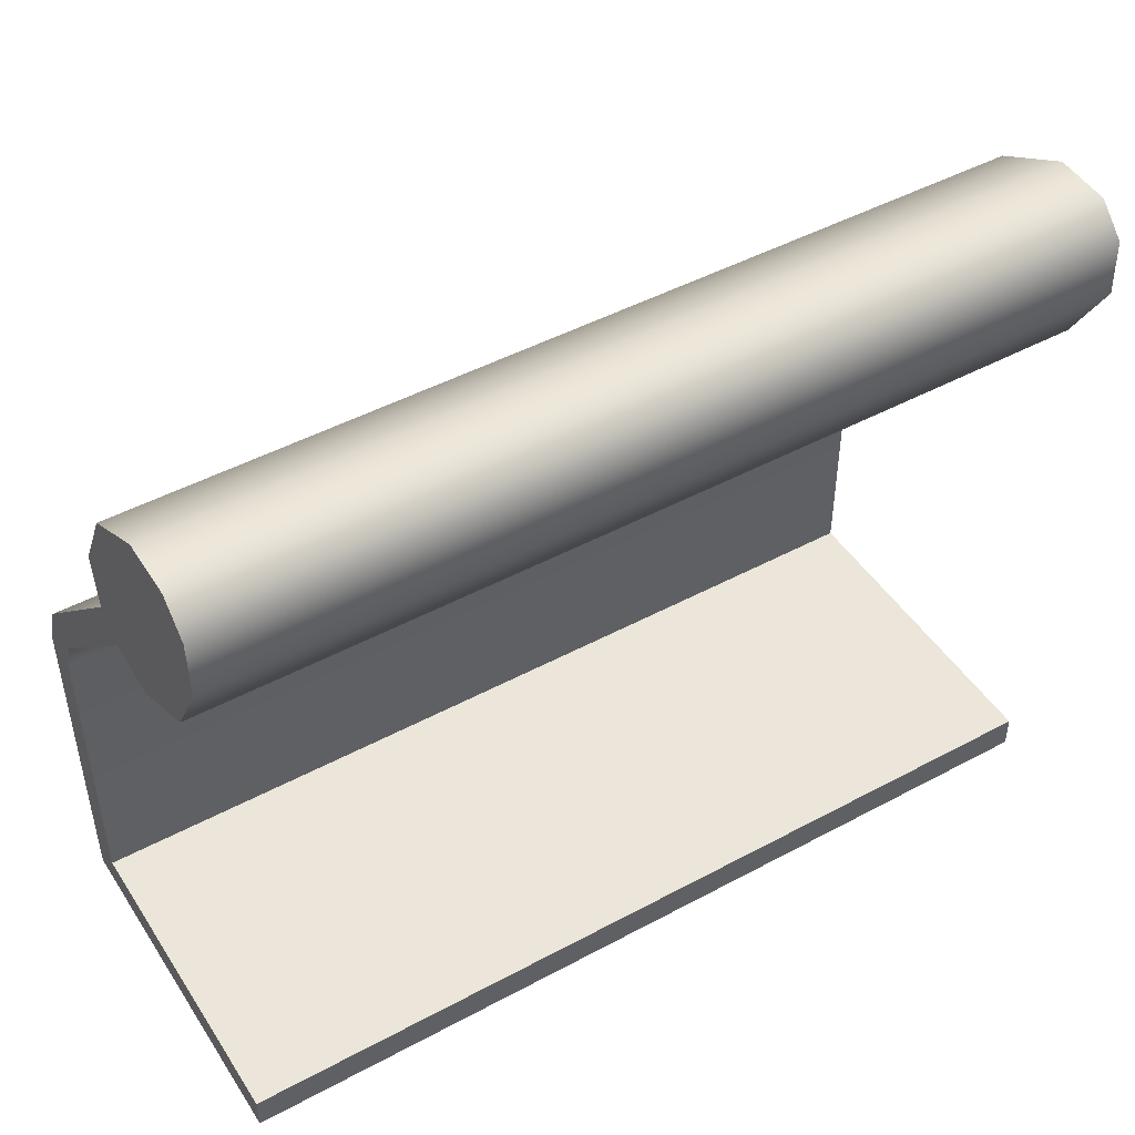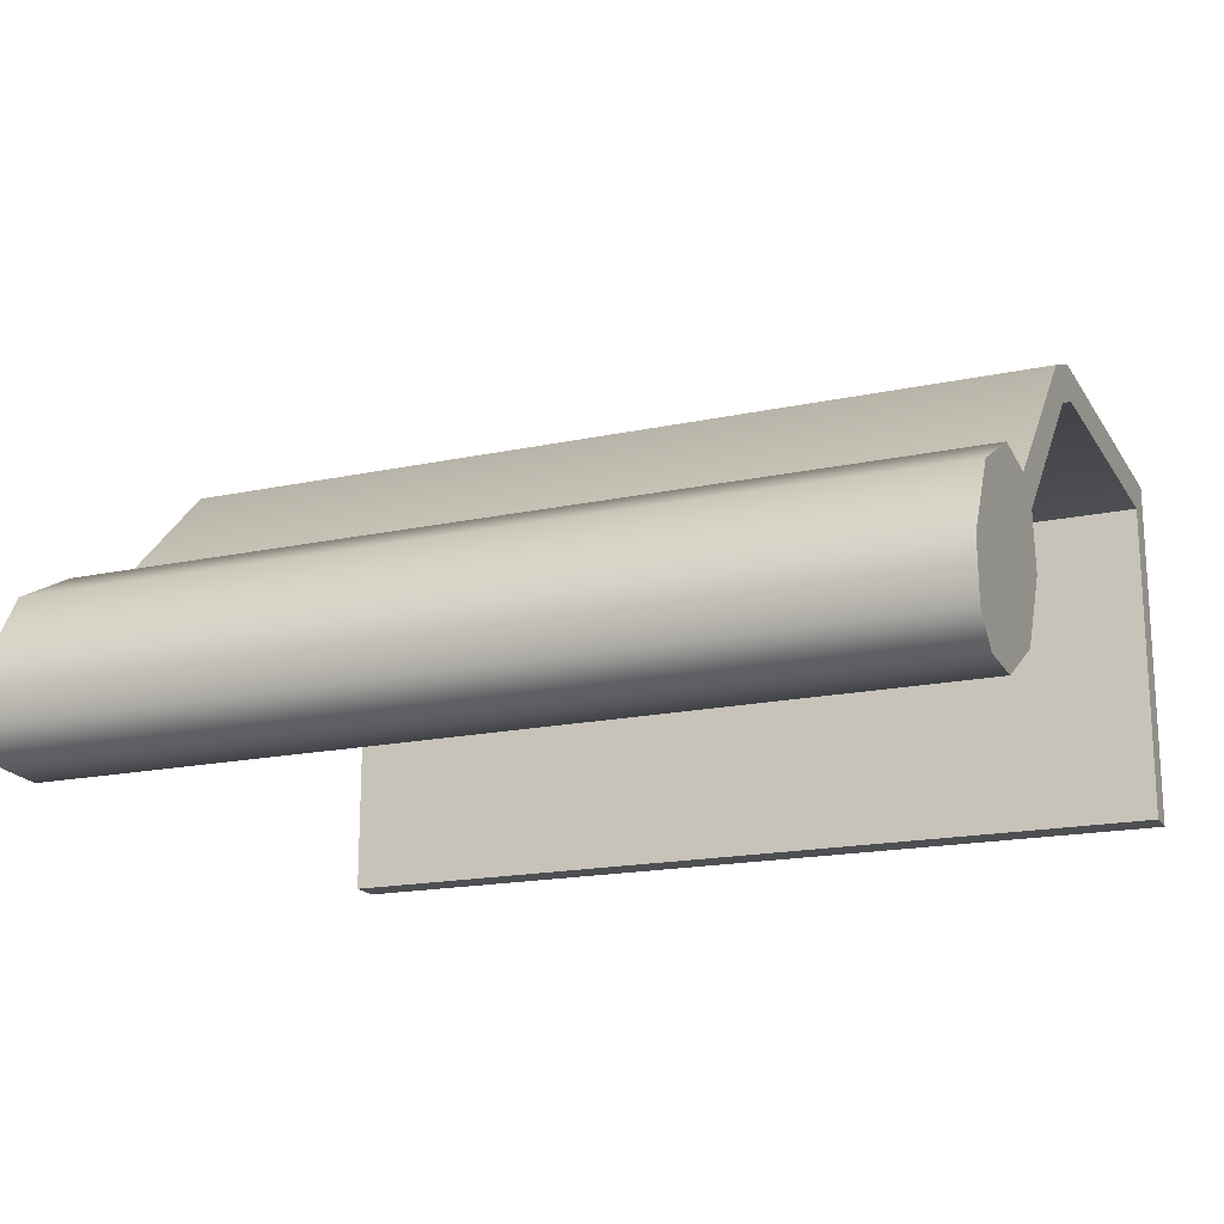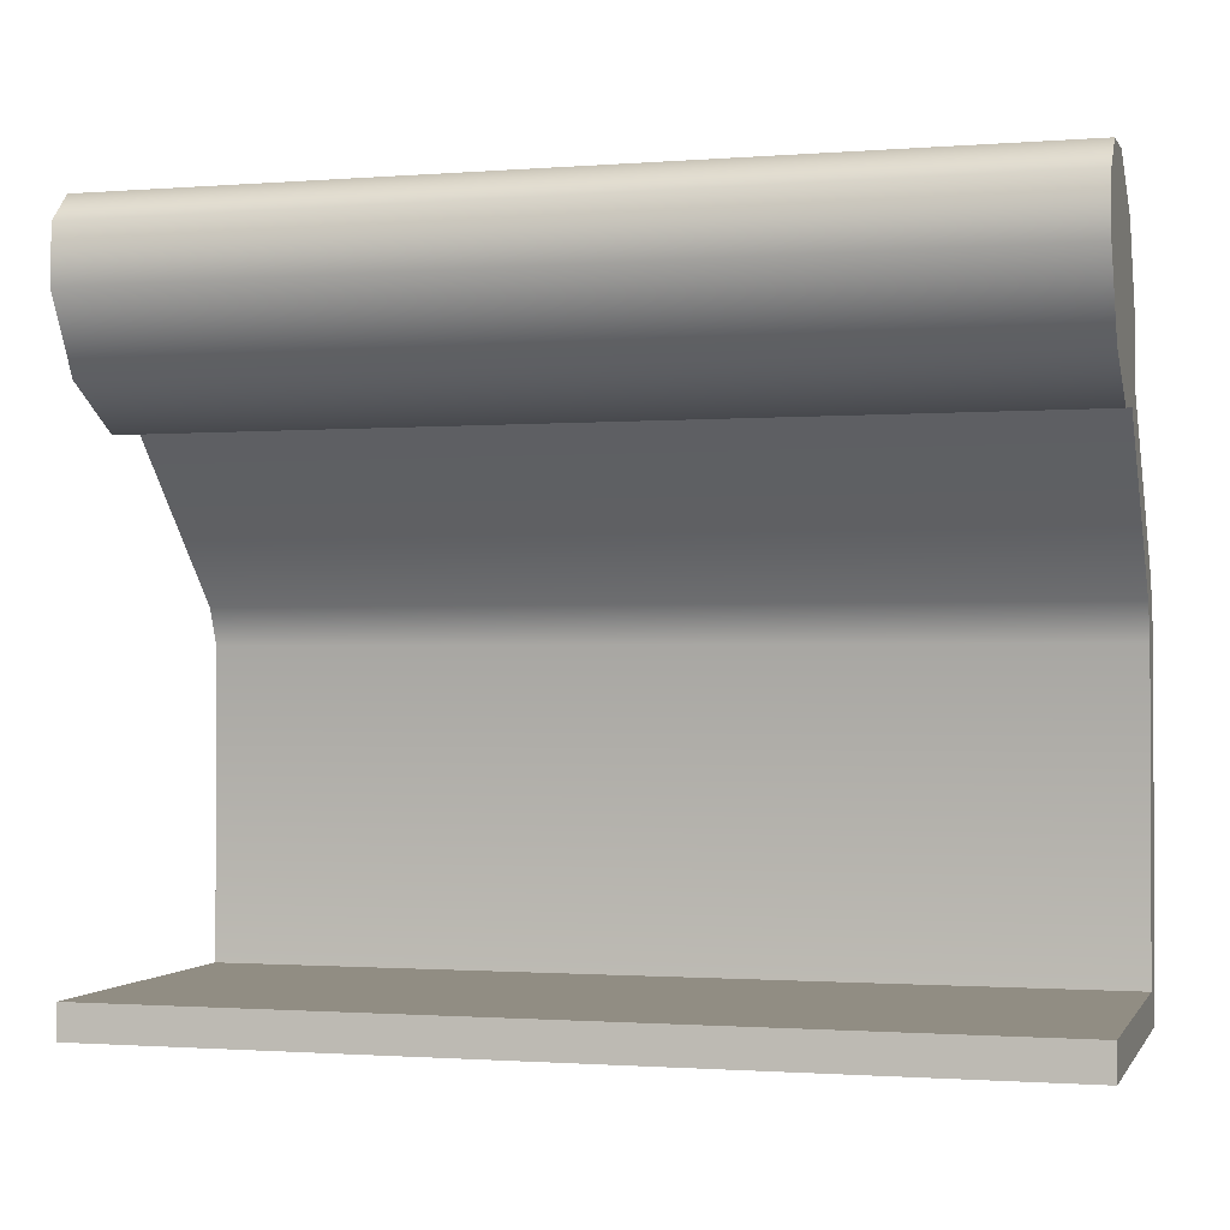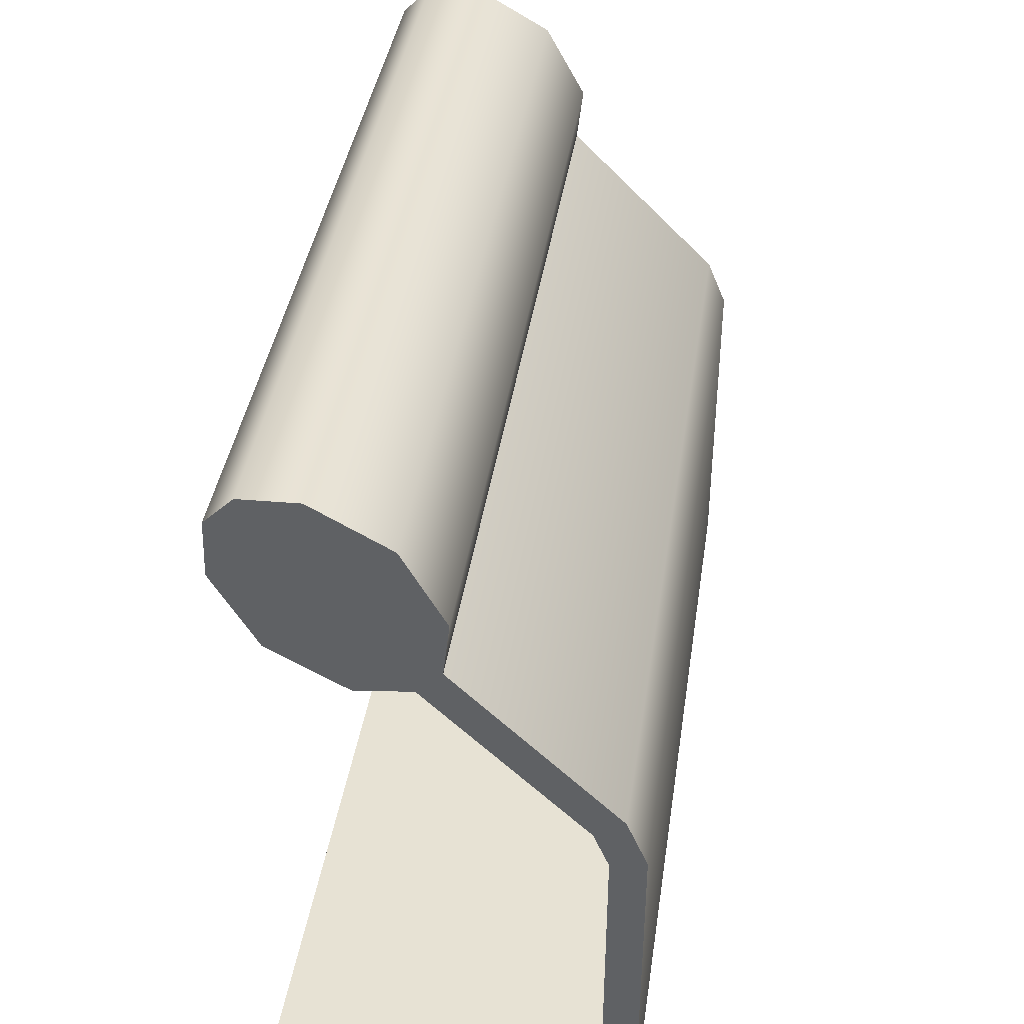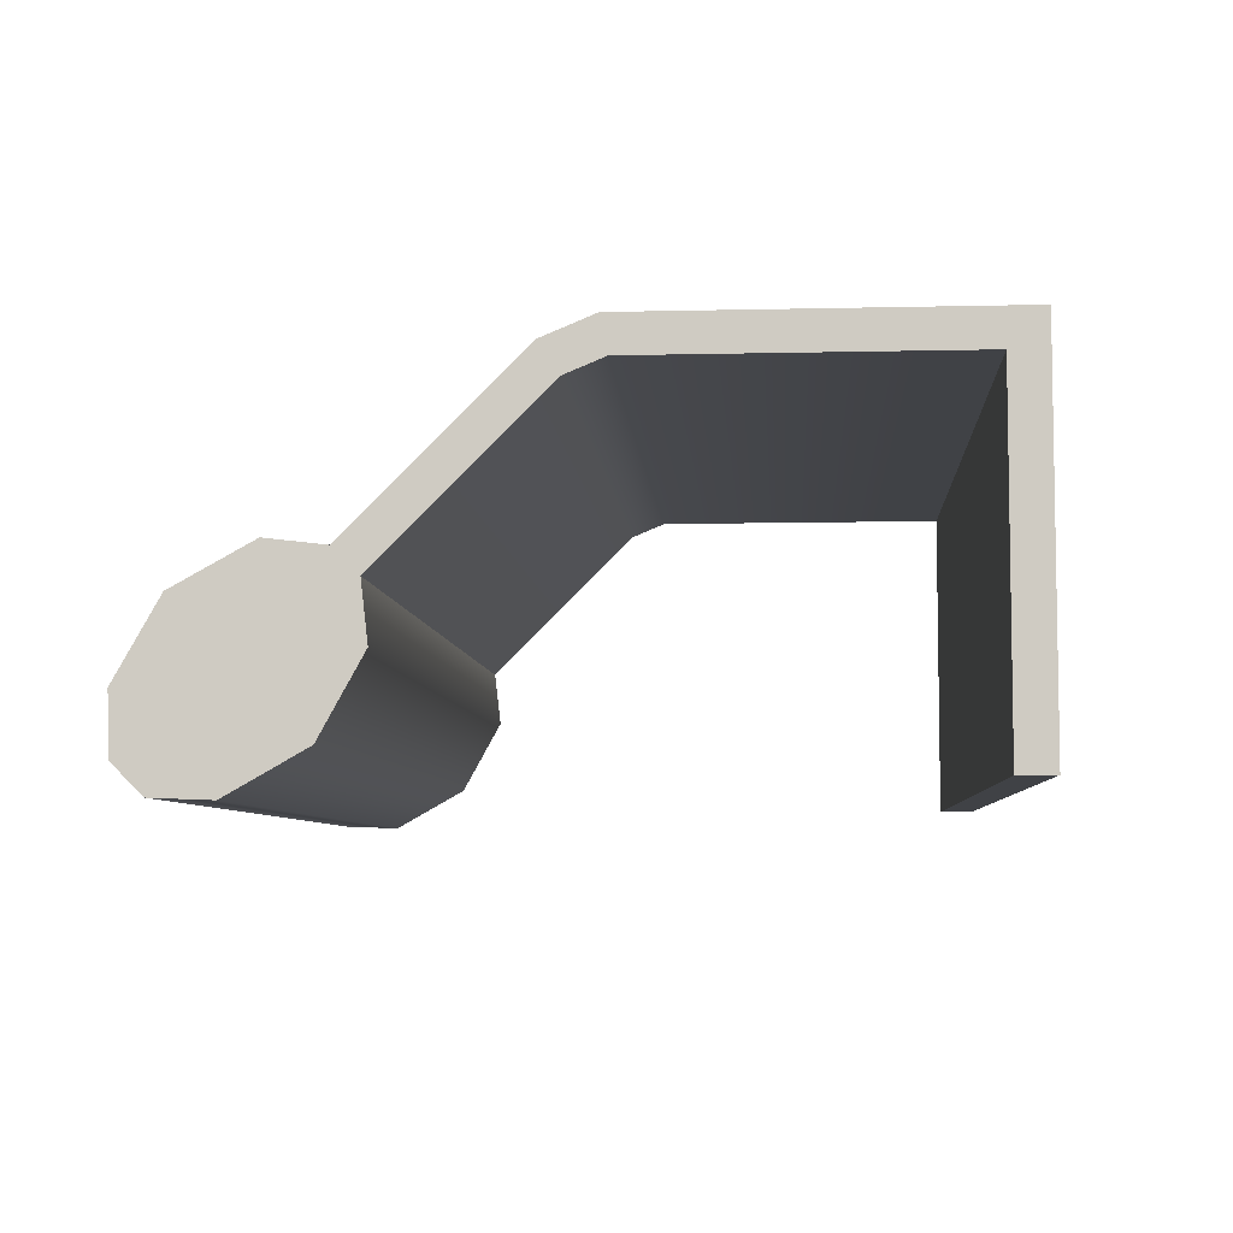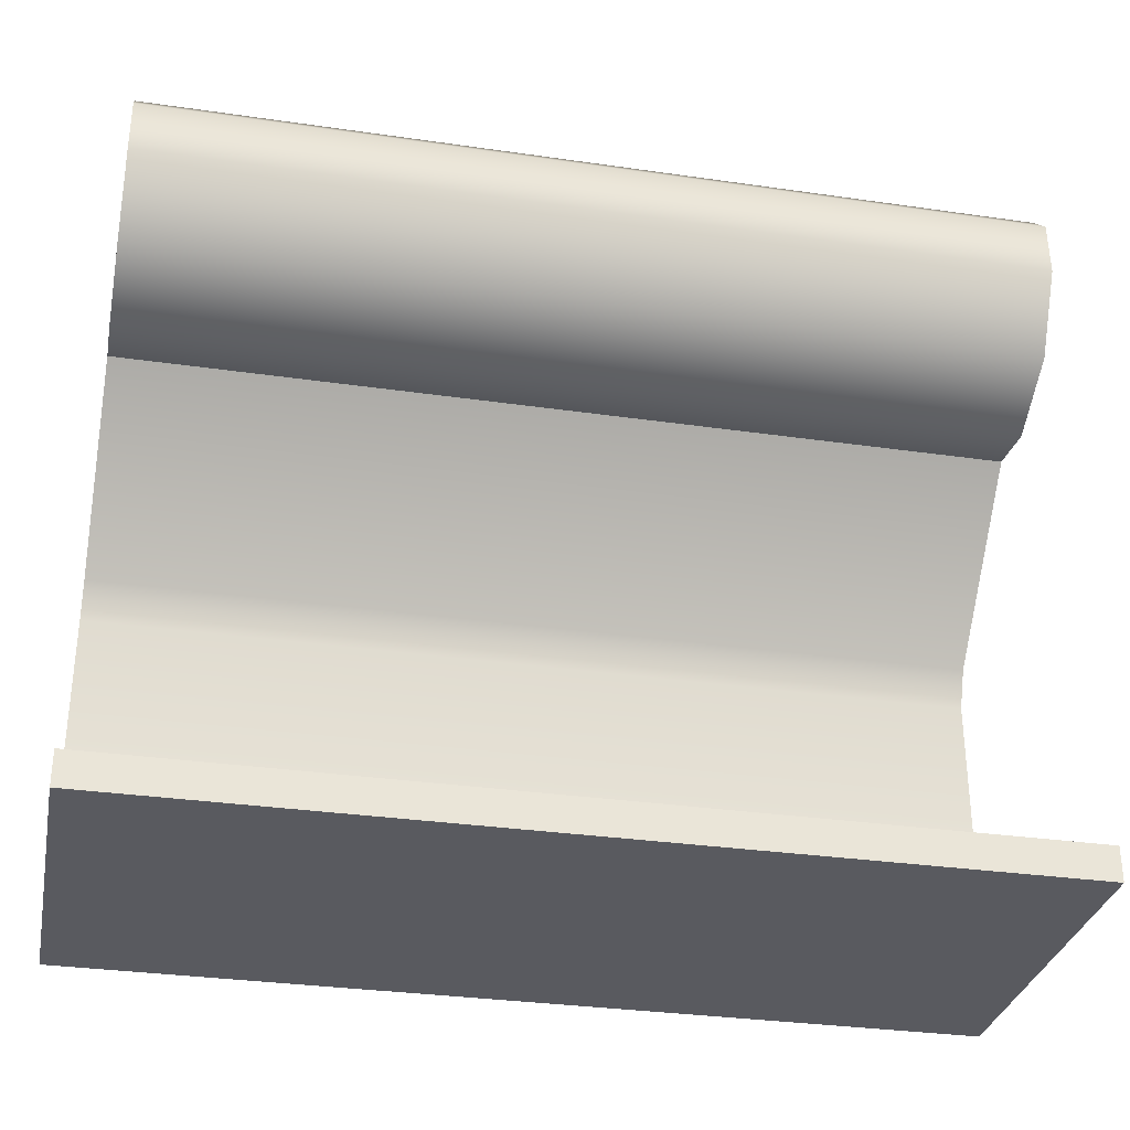
<metadata>
{"format":"obj","ext":"obj","renderer":"f3d","projection":"perspective","resolution":1024,"background":"white","views":[{"elev":46.8,"azim":-31.4,"up":"+Z"},{"elev":-17.9,"azim":22.6,"up":"+Y"},{"elev":-1.3,"azim":15.8,"up":"+Z"},{"elev":39.9,"azim":98.5,"up":"+Z"},{"elev":-6.3,"azim":93.9,"up":"+Y"},{"elev":-31.9,"azim":-11.5,"up":"+Z"}]}
</metadata>
<code>
o _3043_7_1/_3043_7/mesh28/mesh28-geometry#mesh28-geometry
v 0.05369 0.6434 0.5848
v -0.03612 0.6462 0.5876
v -0.03612 0.6434 0.5848
v 0.05369 0.6462 0.5876
v -0.03612 0.6595 0.5836
v 0.05369 0.6432 0.5791
v 0.05369 0.6595 0.5836
v -0.03612 0.652 0.5878
v -0.03612 0.6432 0.5791
v 0.05369 0.652 0.5878
v -0.03612 0.6637 0.576
v 0.05369 0.6474 0.5715
v 0.05369 0.6637 0.576
v -0.03612 0.6474 0.5715
v -0.03612 0.663 0.5705
v -0.03612 0.655 0.5674
v 0.05369 0.663 0.5705
v 0.05369 0.655 0.5674
v -0.03612 0.6606 0.568
v 0.05369 0.6606 0.568
v -0.03612 0.6792 0.5544
v 0.05369 0.6792 0.5544
v -0.03612 0.6762 0.5524
v 0.05369 0.6762 0.5524
v -0.03612 0.6812 0.5494
v 0.05369 0.6812 0.5494
v -0.03612 0.6778 0.5487
v 0.05369 0.6778 0.5487
v -0.03612 0.6813 0.5144
v 0.05369 0.6813 0.5144
v -0.03612 0.6778 0.5178
v 0.05369 0.6778 0.5178
v 0.05369 0.6449 0.5144
v -0.03612 0.6449 0.5178
v -0.03612 0.6449 0.5144
v 0.05369 0.6449 0.5178
f 1 2 3
f 2 1 4
f 2 5 3
f 3 6 1
f 7 4 1
f 4 8 2
f 5 2 8
f 3 5 9
f 6 3 9
f 7 1 6
f 4 7 10
f 8 4 10
f 10 5 8
f 9 5 11
f 9 12 6
f 7 6 13
f 5 10 7
f 7 11 5
f 9 11 14
f 12 9 14
f 13 6 12
f 11 7 13
f 14 11 15
f 16 12 14
f 13 12 17
f 13 15 11
f 14 15 16
f 12 16 18
f 17 12 18
f 15 13 17
f 16 15 19
f 19 18 16
f 17 18 20
f 17 21 15
f 21 19 15
f 18 19 20
f 20 22 17
f 21 17 22
f 19 21 23
f 23 20 19
f 22 20 24
f 22 25 21
f 23 21 25
f 20 23 24
f 22 24 26
f 25 22 26
f 23 25 27
f 23 28 24
f 26 24 28
f 26 29 25
f 27 25 29
f 28 23 27
f 26 28 30
f 29 26 30
f 27 29 31
f 27 32 28
f 30 28 32
f 33 29 30
f 31 29 34
f 32 27 31
f 30 32 33
f 29 33 35
f 34 29 35
f 36 31 34
f 31 36 32
f 33 32 36
f 33 34 35
f 34 33 36
f 3 2 1
f 4 1 2
f 3 5 2
f 1 6 3
f 1 4 7
f 2 8 4
f 8 2 5
f 9 5 3
f 9 3 6
f 6 1 7
f 10 7 4
f 10 4 8
f 8 5 10
f 11 5 9
f 6 12 9
f 13 6 7
f 7 10 5
f 5 11 7
f 14 11 9
f 14 9 12
f 12 6 13
f 13 7 11
f 15 11 14
f 14 12 16
f 17 12 13
f 11 15 13
f 16 15 14
f 18 16 12
f 18 12 17
f 17 13 15
f 19 15 16
f 16 18 19
f 20 18 17
f 15 21 17
f 15 19 21
f 20 19 18
f 17 22 20
f 22 17 21
f 23 21 19
f 19 20 23
f 24 20 22
f 21 25 22
f 25 21 23
f 24 23 20
f 26 24 22
f 26 22 25
f 27 25 23
f 24 28 23
f 28 24 26
f 25 29 26
f 29 25 27
f 27 23 28
f 30 28 26
f 30 26 29
f 31 29 27
f 28 32 27
f 32 28 30
f 30 29 33
f 34 29 31
f 31 27 32
f 33 32 30
f 35 33 29
f 35 29 34
f 34 31 36
f 32 36 31
f 36 32 33
f 35 34 33
f 36 33 34

</code>
